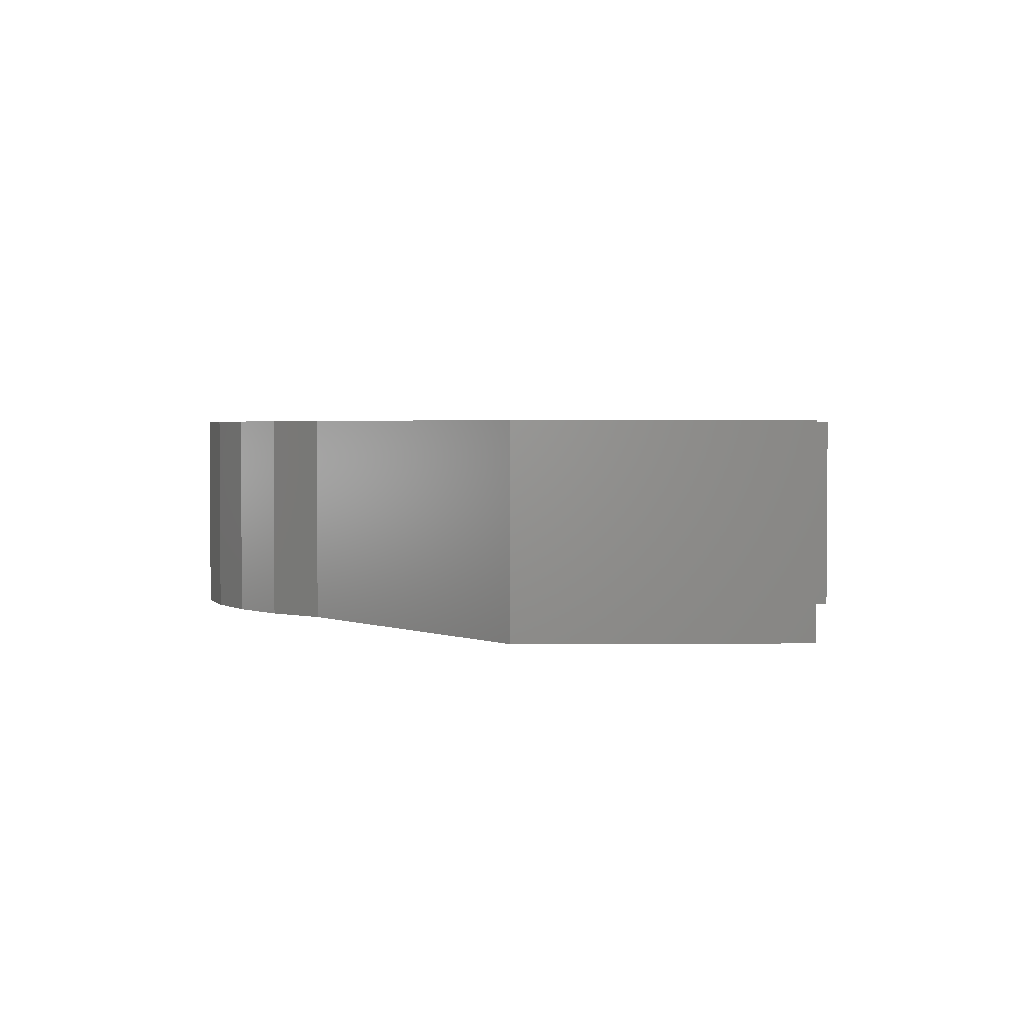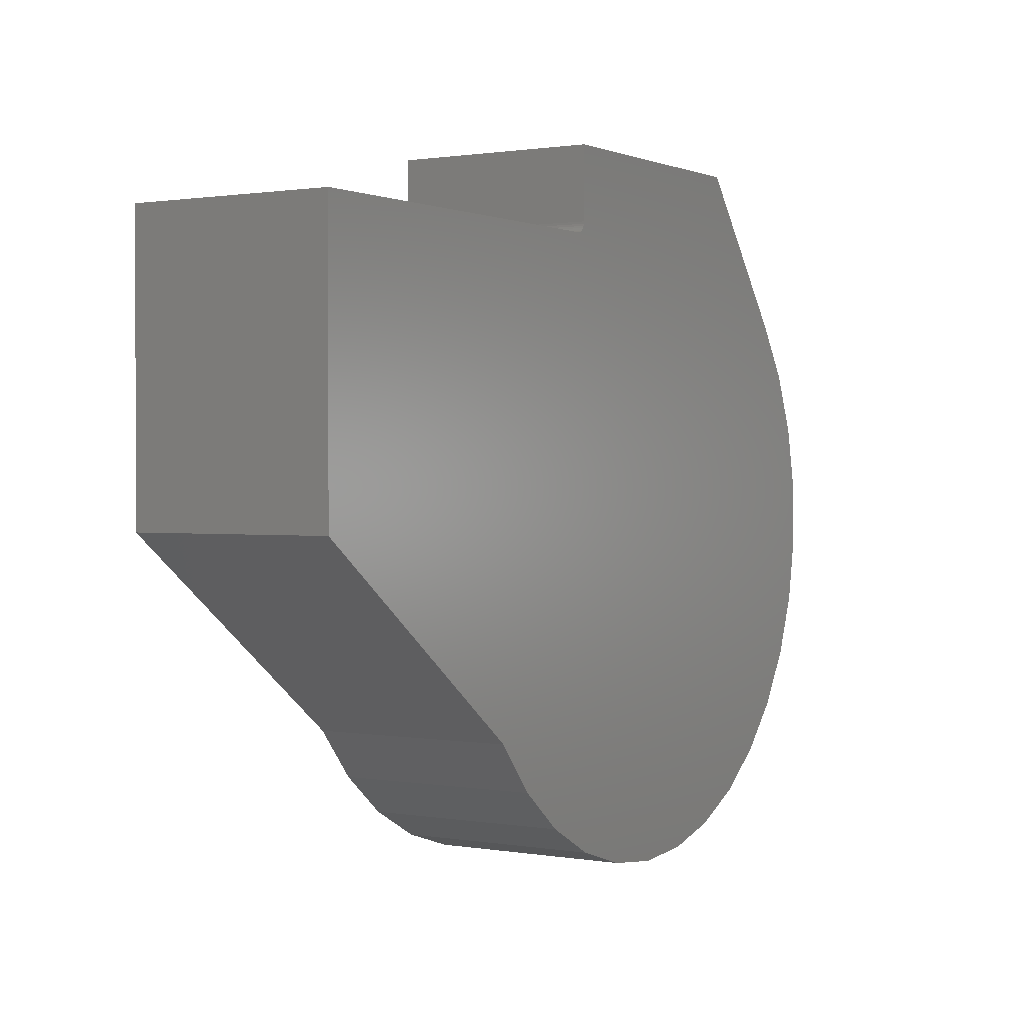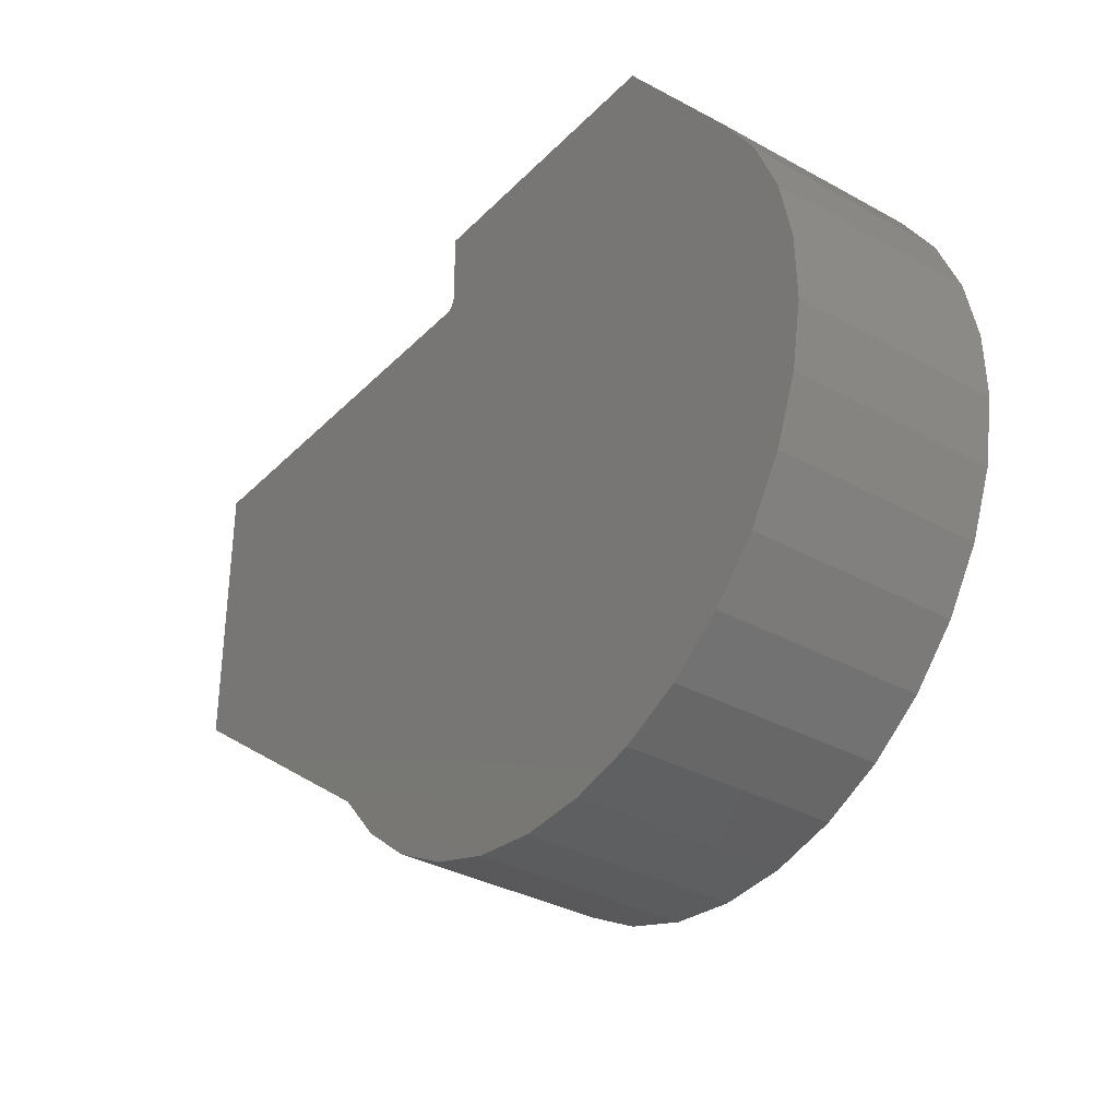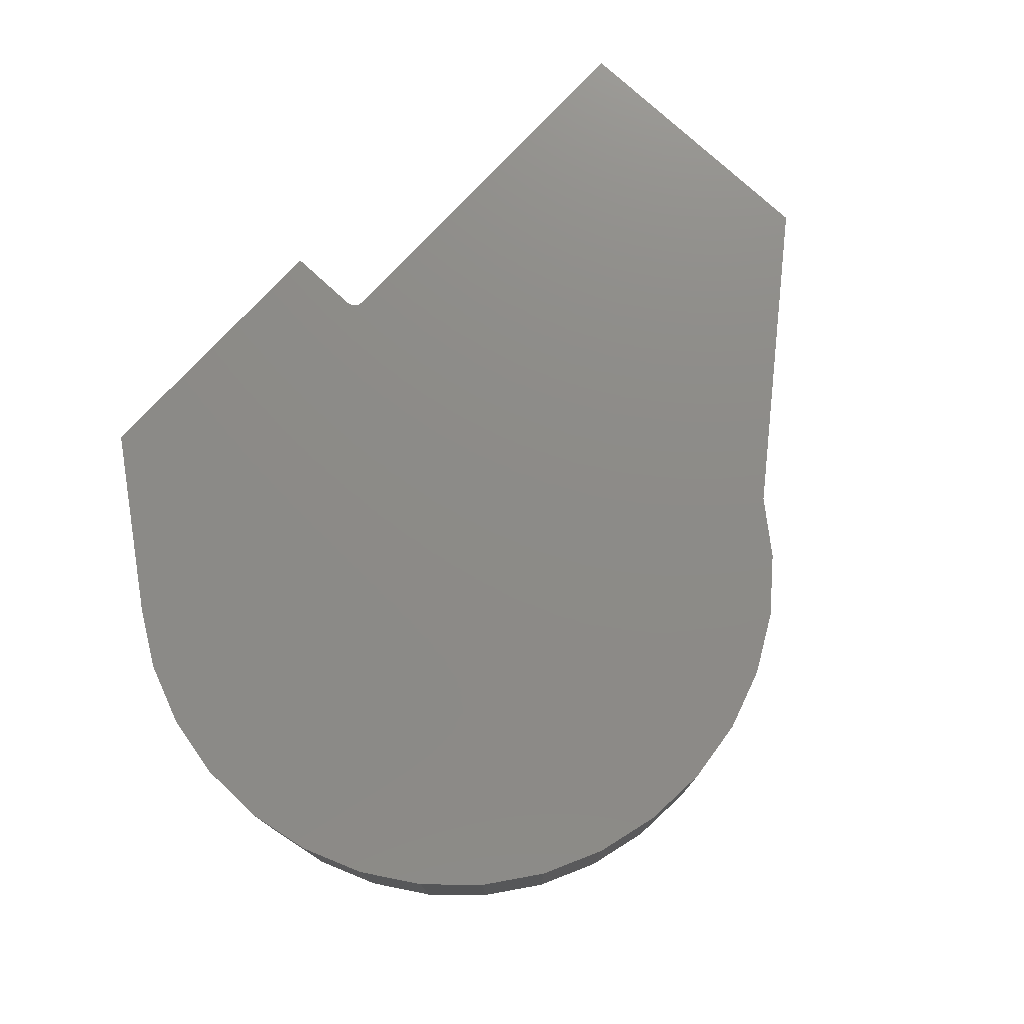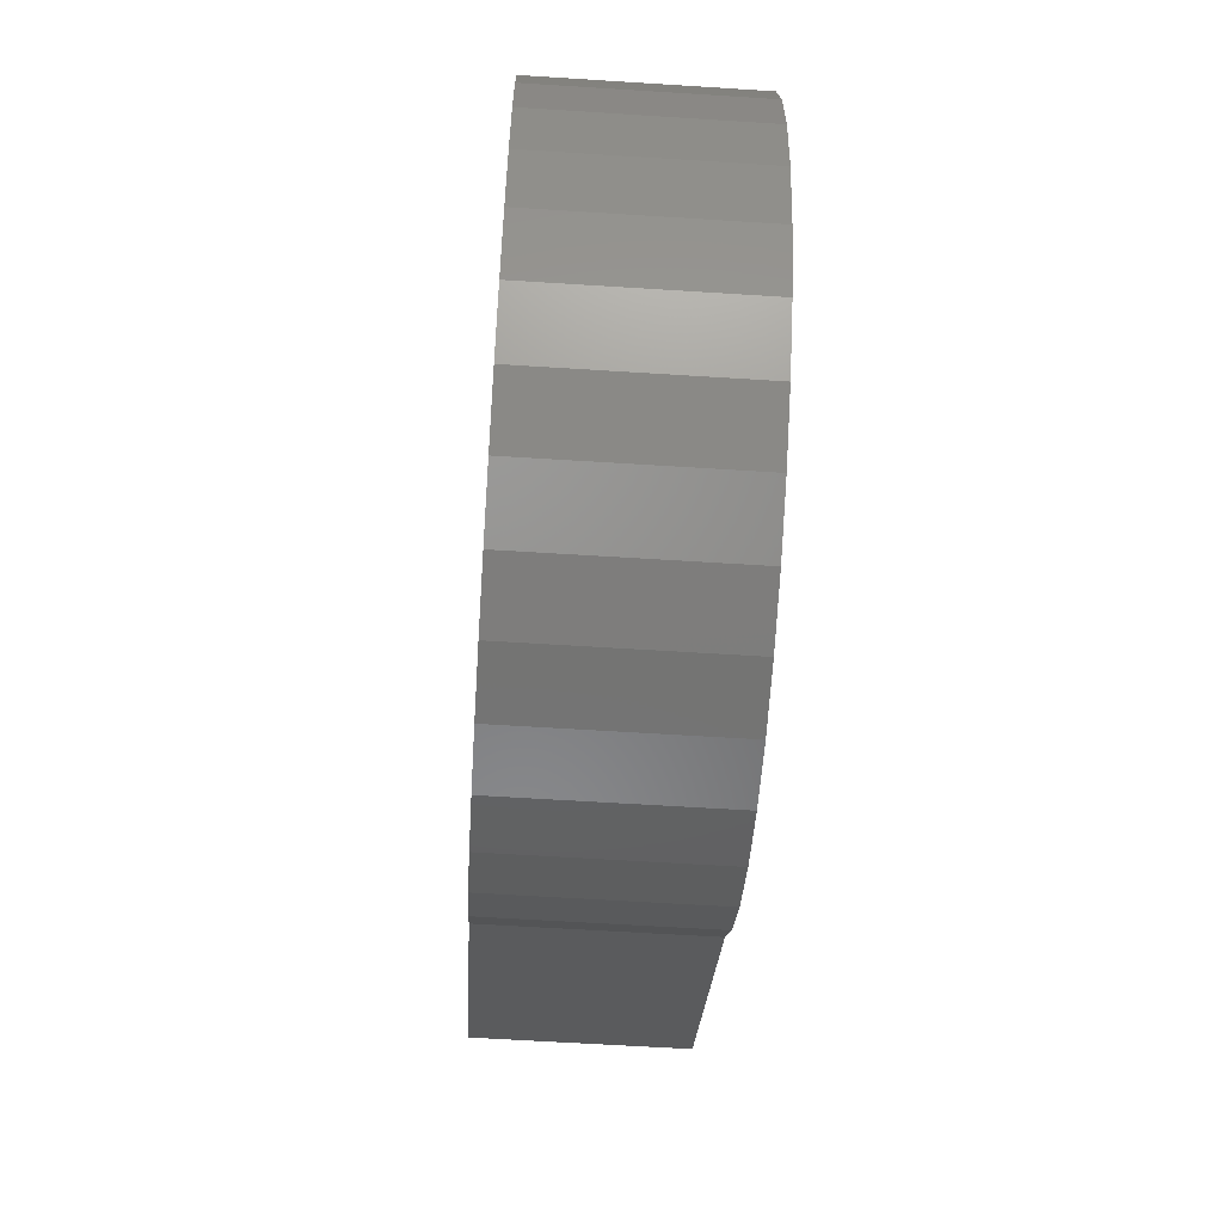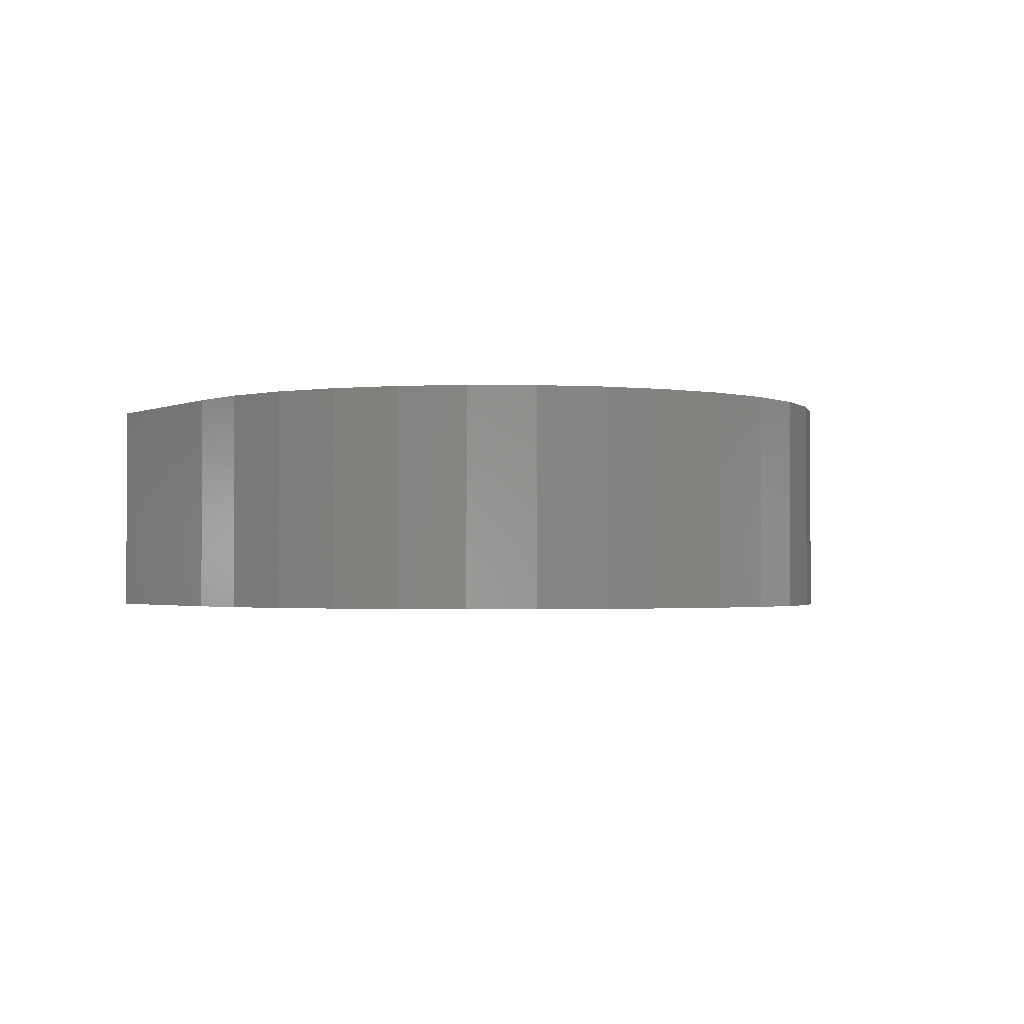
<metadata>
{"format":"stl","ext":"stl","renderer":"f3d","projection":"perspective","resolution":1024,"background":"white","views":[{"elev":2.4,"azim":88.7,"up":"+Z"},{"elev":1.0,"azim":122.1,"up":"+Y"},{"elev":-34.0,"azim":-126.9,"up":"+Y"},{"elev":76.0,"azim":-47.2,"up":"+Z"},{"elev":-61.6,"azim":-93.7,"up":"+Y"},{"elev":-1.8,"azim":-71.2,"up":"+Z"}]}
</metadata>
<code>
# stl→obj: 62 verts, 120 faces
v 0.1817 0.4059 -0.1406
v 0.1817 0.5071 -0.1406
v 0.1817 0.4059 0.1406
v 0.1817 0.5071 0.1406
v 0.7422 0.3903 0.1406
v 0.7422 0.3903 -0.1406
v 0.1973 0.3903 0.1406
v 0.1973 0.3903 -0.1406
v 0.3802 -0.2637 -0.1406
v 0.3232 -0.3311 -0.1406
v -0.3183 -0.3429 -0.1406
v -0.3777 -0.2776 -0.1406
v -0.4238 -0.2023 -0.1406
v -0.4549 -0.1197 -0.1406
v -0.4699 -0.03274 -0.1406
v 0.7422 0.004934 -0.1406
v -0.3672 0.2969 -0.1406
v 0.182 0.4029 -0.1406
v 0.1829 0.3999 -0.1406
v 0.1843 0.3972 -0.1406
v 0.1862 0.3949 -0.1406
v 0.1886 0.3929 -0.1406
v 0.1913 0.3915 -0.1406
v 0.1942 0.3906 -0.1406
v -0.2037 0.5071 -0.1406
v -0.4683 0.05552 -0.1406
v -0.4501 0.1419 -0.1406
v -0.416 0.2233 -0.1406
v 0.004801 -0.4645 -0.1406
v -0.08322 -0.4578 -0.1406
v 0.09251 -0.4545 -0.1406
v -0.1684 -0.4346 -0.1406
v 0.1768 -0.4283 -0.1406
v -0.2477 -0.3959 -0.1406
v 0.2546 -0.3866 -0.1406
v 0.3802 -0.2637 0.1406
v 0.7422 0.004934 0.1406
v -0.4699 -0.03274 0.1406
v -0.4549 -0.1197 0.1406
v -0.4238 -0.2023 0.1406
v -0.3777 -0.2776 0.1406
v -0.3183 -0.3429 0.1406
v 0.3232 -0.3311 0.1406
v -0.3672 0.2969 0.1406
v 0.1942 0.3906 0.1406
v 0.1913 0.3915 0.1406
v 0.1886 0.3929 0.1406
v 0.1862 0.3949 0.1406
v 0.1843 0.3972 0.1406
v 0.1829 0.3999 0.1406
v 0.182 0.4029 0.1406
v -0.2037 0.5071 0.1406
v -0.416 0.2233 0.1406
v -0.4501 0.1419 0.1406
v -0.4683 0.05552 0.1406
v 0.2546 -0.3866 0.1406
v -0.2477 -0.3959 0.1406
v 0.1768 -0.4283 0.1406
v -0.1684 -0.4346 0.1406
v 0.09251 -0.4545 0.1406
v -0.08322 -0.4578 0.1406
v 0.004801 -0.4645 0.1406
f 1 2 3
f 3 2 4
f 5 6 7
f 7 6 8
f 9 10 11
f 9 11 12
f 9 12 13
f 9 13 14
f 9 14 15
f 9 15 16
f 17 18 19
f 17 19 20
f 17 20 21
f 17 21 22
f 17 22 23
f 17 23 24
f 17 24 8
f 17 8 6
f 17 6 16
f 25 2 1
f 25 1 18
f 25 18 17
f 16 15 26
f 16 26 27
f 16 27 28
f 16 28 17
f 29 30 31
f 31 30 32
f 31 32 33
f 33 32 34
f 33 34 35
f 35 34 11
f 35 11 10
f 36 37 38
f 36 38 39
f 36 39 40
f 36 40 41
f 36 41 42
f 36 42 43
f 44 37 5
f 44 5 7
f 44 7 45
f 44 45 46
f 44 46 47
f 44 47 48
f 44 48 49
f 44 49 50
f 44 50 51
f 52 44 51
f 52 51 3
f 52 3 4
f 37 44 53
f 37 53 54
f 37 54 55
f 37 55 38
f 43 42 56
f 56 42 57
f 56 57 58
f 58 57 59
f 58 59 60
f 60 59 61
f 60 61 62
f 21 47 22
f 22 47 46
f 22 46 23
f 23 46 45
f 23 45 24
f 24 45 7
f 24 7 8
f 47 21 48
f 48 21 20
f 48 20 49
f 49 20 19
f 49 19 50
f 50 19 18
f 50 18 51
f 51 18 1
f 51 1 3
f 25 17 52
f 52 17 44
f 4 2 52
f 52 2 25
f 37 16 5
f 5 16 6
f 36 9 37
f 37 9 16
f 9 36 10
f 10 36 43
f 10 43 35
f 35 43 56
f 35 56 33
f 33 56 58
f 33 58 31
f 31 58 60
f 31 60 29
f 29 60 62
f 29 62 30
f 30 62 61
f 30 61 32
f 32 61 59
f 32 59 34
f 34 59 57
f 34 57 11
f 11 57 42
f 11 42 12
f 12 42 41
f 12 41 13
f 13 41 40
f 13 40 14
f 14 40 39
f 14 39 15
f 15 39 38
f 15 38 26
f 26 38 55
f 26 55 27
f 27 55 54
f 27 54 28
f 28 54 53
f 28 53 17
f 17 53 44

</code>
